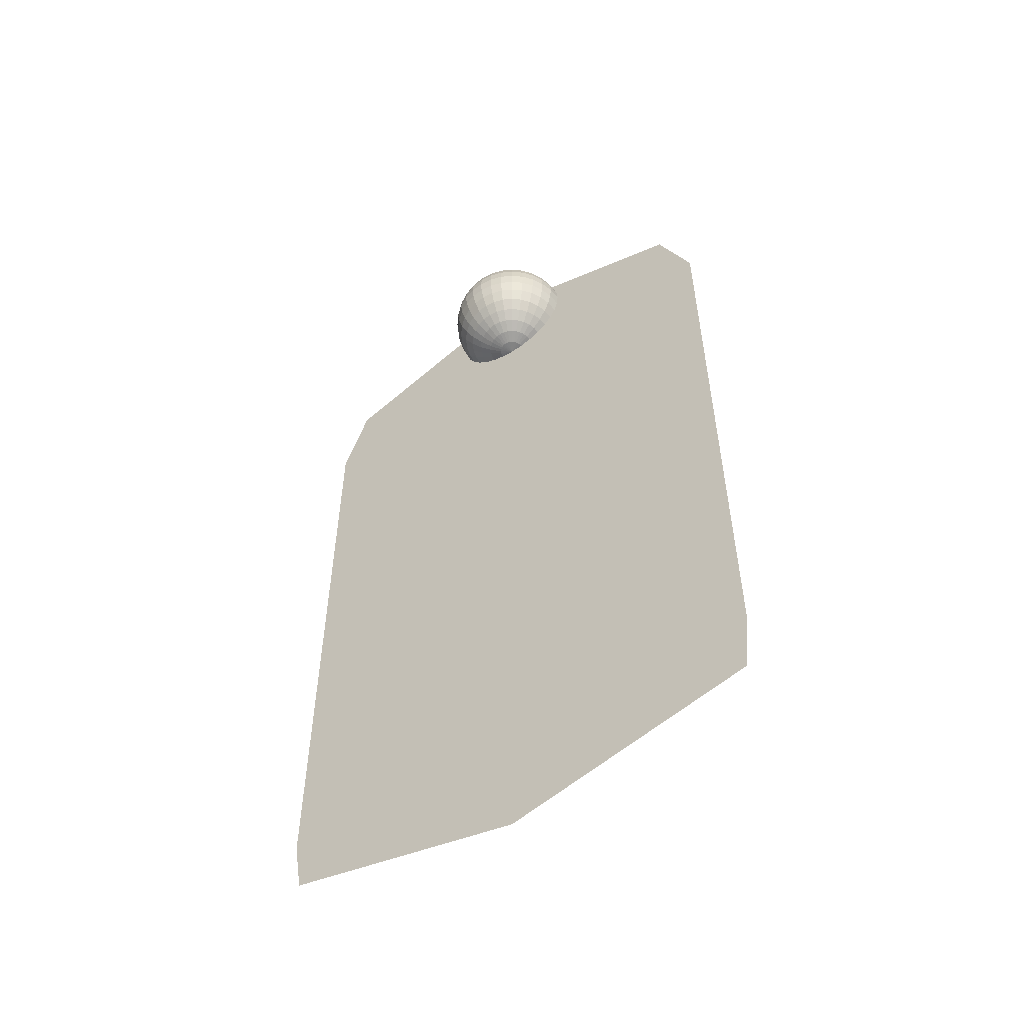
<metadata>
{"format":"obj","ext":"obj","renderer":"f3d","projection":"perspective","resolution":1024,"background":"white","views":[{"elev":-55.4,"azim":34.0,"up":"+Y"}]}
</metadata>
<code>
o Move_One_Plane.014
v 0.9731 0.1829 -0
v -0.963 0.2098 0
v 0.8588 3.476 -0
v -0.8911 3.443 0
v 1 1.778 -0
v -1 1.778 0
v 0 -0.02555 0
v -0 3.766 -0
v 0 1.778 0
v 1 0.876 -0
v -1 0.876 0
v 0 0.876 0
v 1 0.4252 -0
v -1 0.4252 0
v 0 0.4252 0
v -1 1.327 0
v 0 1.327 0
v 1 1.327 -0
v -1 2.679 0
v 1 2.679 -0
v -0 2.679 -0
v 1 2.228 -0
v -1 2.228 0
v -0 2.228 -0
v -1 3.13 0
v -0 3.13 -0
v 1 3.13 -0
v 0 3.815 -0.05318
v 0 3.8 -0.1043
v 0 3.775 -0.1514
v 0 3.741 -0.1927
v 0 3.699 -0.2266
v 0 3.652 -0.2518
v 0 3.601 -0.2673
v 0 3.397 -0.2266
v 0 3.355 -0.1927
v 0 3.321 -0.1514
v 0.01037 3.815 -0.05215
v 0.02035 3.8 -0.1023
v 0.02954 3.775 -0.1485
v 0.0376 3.741 -0.189
v 0.04421 3.699 -0.2223
v 0.04913 3.652 -0.247
v 0.05215 3.601 -0.2622
v 0.05318 3.548 -0.2673
v 0.05215 3.495 -0.2622
v 0.04913 3.444 -0.247
v 0.04421 3.397 -0.2223
v 0.0376 3.355 -0.189
v 0.02954 3.321 -0.1485
v 0.02035 3.296 -0.1023
v 0.01037 3.281 -0.05215
v 0.02035 3.815 -0.04913
v 0.03992 3.8 -0.09637
v 0.05795 3.775 -0.1399
v 0.07376 3.741 -0.1781
v 0.08673 3.699 -0.2094
v 0.09637 3.652 -0.2327
v 0.1023 3.601 -0.247
v 0.1043 3.548 -0.2518
v 0.1023 3.495 -0.247
v 0.09637 3.444 -0.2327
v 0.08673 3.397 -0.2094
v 0.07376 3.355 -0.1781
v 0.05795 3.321 -0.1399
v 0.03992 3.296 -0.09637
v 0.02035 3.281 -0.04913
v 0.02954 3.815 -0.04421
v 0.05795 3.8 -0.08673
v 0.08413 3.775 -0.1259
v 0.1071 3.741 -0.1603
v 0.1259 3.699 -0.1884
v 0.1399 3.652 -0.2094
v 0.1485 3.601 -0.2223
v 0.1514 3.548 -0.2266
v 0.1485 3.495 -0.2223
v 0.1399 3.444 -0.2094
v 0.1259 3.397 -0.1884
v 0.1071 3.355 -0.1603
v 0.08413 3.321 -0.1259
v 0.05795 3.296 -0.08673
v 0.02954 3.281 -0.04421
v 0.0376 3.815 -0.0376
v 0.07376 3.8 -0.07376
v 0.1071 3.775 -0.1071
v 0.1363 3.741 -0.1363
v 0.1603 3.699 -0.1603
v 0.1781 3.652 -0.1781
v 0.189 3.601 -0.189
v 0.1927 3.548 -0.1927
v 0.189 3.495 -0.189
v 0.1781 3.444 -0.1781
v 0.1603 3.397 -0.1603
v 0.1363 3.355 -0.1363
v 0.1071 3.321 -0.1071
v 0.07376 3.296 -0.07376
v 0.0376 3.281 -0.0376
v 0.04421 3.815 -0.02954
v 0.08673 3.8 -0.05795
v 0.1259 3.775 -0.08413
v 0.1603 3.741 -0.1071
v 0.1884 3.699 -0.1259
v 0.2094 3.652 -0.1399
v 0.2223 3.601 -0.1485
v 0.2266 3.548 -0.1514
v 0.2223 3.495 -0.1485
v 0.2094 3.444 -0.1399
v 0.1884 3.397 -0.1259
v 0.1603 3.355 -0.1071
v 0.1259 3.321 -0.08413
v 0.08673 3.296 -0.05795
v 0.04421 3.281 -0.02954
v 0.04913 3.815 -0.02035
v 0.09637 3.8 -0.03992
v 0.1399 3.775 -0.05795
v 0.1781 3.741 -0.07376
v 0.2094 3.699 -0.08673
v 0.2327 3.652 -0.09637
v 0.247 3.601 -0.1023
v 0.2518 3.548 -0.1043
v 0.247 3.495 -0.1023
v 0.2327 3.444 -0.09637
v 0.2094 3.397 -0.08673
v 0.1781 3.355 -0.07376
v 0.1399 3.321 -0.05795
v 0.09637 3.296 -0.03992
v 0.04913 3.281 -0.02035
v 0.05215 3.815 -0.01037
v 0.1023 3.8 -0.02035
v 0.1485 3.775 -0.02954
v 0.189 3.741 -0.0376
v 0.2223 3.699 -0.04421
v 0.247 3.652 -0.04913
v 0.2622 3.601 -0.05215
v 0.2673 3.548 -0.05318
v 0.2622 3.495 -0.05215
v 0.247 3.444 -0.04913
v 0.2223 3.397 -0.04421
v 0.189 3.355 -0.0376
v 0.1485 3.321 -0.02954
v 0.1023 3.296 -0.02035
v 0.05215 3.281 -0.01037
v 0.05318 3.815 0
v 0.1043 3.8 0
v 0.1514 3.775 0
v 0.1927 3.741 0
v 0.2266 3.699 0
v 0.2518 3.652 0
v 0.2673 3.601 0
v 0.2726 3.548 0
v 0.2673 3.495 0
v 0.2518 3.444 0
v 0.2266 3.397 0
v 0.1927 3.355 0
v 0.1514 3.321 0
v 0.1043 3.296 0
v 0.05318 3.281 0
v 0.05215 3.815 0.01037
v 0.1023 3.8 0.02035
v 0.1485 3.775 0.02954
v 0.189 3.741 0.0376
v 0.2223 3.699 0.04421
v 0.247 3.652 0.04913
v 0.2622 3.601 0.05215
v 0.2673 3.548 0.05318
v 0.2622 3.495 0.05215
v 0.247 3.444 0.04913
v 0.2223 3.397 0.04421
v 0.189 3.355 0.0376
v 0.1485 3.321 0.02954
v 0.1023 3.296 0.02035
v 0.05215 3.281 0.01037
v 0.04913 3.815 0.02035
v 0.09637 3.8 0.03992
v 0.1399 3.775 0.05795
v 0.1781 3.741 0.07376
v 0.2094 3.699 0.08673
v 0.2327 3.652 0.09637
v 0.247 3.601 0.1023
v 0.2518 3.548 0.1043
v 0.247 3.495 0.1023
v 0.2327 3.444 0.09637
v 0.2094 3.397 0.08673
v 0.1781 3.355 0.07376
v 0.1399 3.321 0.05795
v 0.09637 3.296 0.03992
v 0.04913 3.281 0.02035
v 0.04421 3.815 0.02954
v 0.08673 3.8 0.05795
v 0.1259 3.775 0.08413
v 0.1603 3.741 0.1071
v 0.1884 3.699 0.1259
v 0.2094 3.652 0.1399
v 0.2223 3.601 0.1485
v 0.2266 3.548 0.1514
v 0.2223 3.495 0.1485
v 0.2094 3.444 0.1399
v 0.1884 3.397 0.1259
v 0.1603 3.355 0.1071
v 0.1259 3.321 0.08413
v 0.08673 3.296 0.05795
v 0.04421 3.281 0.02954
v 0.0376 3.815 0.0376
v 0.07376 3.8 0.07376
v 0.1071 3.775 0.1071
v 0.1363 3.741 0.1363
v 0.1603 3.699 0.1603
v 0.1781 3.652 0.1781
v 0.189 3.601 0.189
v 0.1927 3.548 0.1927
v 0.189 3.495 0.189
v 0.1781 3.444 0.1781
v 0.1603 3.397 0.1603
v 0.1363 3.355 0.1363
v 0.1071 3.321 0.1071
v 0.07376 3.296 0.07376
v 0.0376 3.281 0.0376
v 0.02954 3.815 0.04421
v 0.05795 3.8 0.08673
v 0.08413 3.775 0.1259
v 0.1071 3.741 0.1603
v 0.1259 3.699 0.1884
v 0.1399 3.652 0.2094
v 0.1485 3.601 0.2223
v 0.1514 3.548 0.2266
v 0.1485 3.495 0.2223
v 0.1399 3.444 0.2094
v 0.1259 3.397 0.1884
v 0.1071 3.355 0.1603
v 0.08413 3.321 0.1259
v 0.05795 3.296 0.08673
v 0.02954 3.281 0.04421
v 0.02035 3.815 0.04913
v 0.03992 3.8 0.09637
v 0.05795 3.775 0.1399
v 0.07376 3.741 0.1781
v 0.08673 3.699 0.2094
v 0.09637 3.652 0.2327
v 0.1023 3.601 0.247
v 0.1043 3.548 0.2518
v 0.1023 3.495 0.247
v 0.09637 3.444 0.2327
v 0.08673 3.397 0.2094
v 0.07376 3.355 0.1781
v 0.05795 3.321 0.1399
v 0.03992 3.296 0.09637
v 0.02035 3.281 0.04913
v 0.01037 3.815 0.05215
v 0.02035 3.8 0.1023
v 0.02954 3.775 0.1485
v 0.0376 3.741 0.189
v 0.04421 3.699 0.2223
v 0.04913 3.652 0.247
v 0.05215 3.601 0.2622
v 0.05318 3.548 0.2673
v 0.05215 3.495 0.2622
v 0.04913 3.444 0.247
v 0.04421 3.397 0.2223
v 0.0376 3.355 0.189
v 0.02954 3.321 0.1485
v 0.02035 3.296 0.1023
v 0.01037 3.281 0.05215
v 0 3.815 0.05318
v -0 3.8 0.1043
v -0 3.775 0.1514
v 0 3.741 0.1927
v -0 3.699 0.2266
v 0 3.652 0.2518
v -0 3.601 0.2673
v -0 3.548 0.2726
v -0 3.495 0.2673
v -0 3.444 0.2518
v -0 3.397 0.2266
v 0 3.355 0.1927
v -0 3.321 0.1514
v 0 3.296 0.1043
v -0 3.281 0.05318
v -0.01037 3.815 0.05215
v -0.02035 3.8 0.1023
v -0.02954 3.775 0.1485
v -0.0376 3.741 0.189
v -0.04421 3.699 0.2223
v -0.04913 3.652 0.247
v -0.05215 3.601 0.2622
v -0.05318 3.548 0.2673
v -0.05215 3.495 0.2622
v -0.04913 3.444 0.247
v -0.04421 3.397 0.2223
v -0.0376 3.355 0.189
v -0.02954 3.321 0.1485
v -0.02035 3.296 0.1023
v -0.01037 3.281 0.05215
v -0.02035 3.815 0.04913
v -0.03992 3.8 0.09637
v -0.05795 3.775 0.1399
v -0.07376 3.741 0.1781
v -0.08673 3.699 0.2094
v -0.09637 3.652 0.2327
v -0.1023 3.601 0.247
v -0.1043 3.548 0.2518
v -0.1023 3.495 0.247
v -0.09637 3.444 0.2327
v -0.08673 3.397 0.2094
v -0.07376 3.355 0.1781
v -0.05795 3.321 0.1399
v -0.03992 3.296 0.09637
v -0.02035 3.281 0.04913
v -0.02954 3.815 0.04421
v -0.05795 3.8 0.08673
v -0.08413 3.775 0.1259
v -0.1071 3.741 0.1603
v -0.1259 3.699 0.1884
v -0.1399 3.652 0.2094
v -0.1485 3.601 0.2223
v -0.1514 3.548 0.2266
v -0.1485 3.495 0.2223
v -0.1399 3.444 0.2094
v -0.1259 3.397 0.1884
v -0.1071 3.355 0.1603
v -0.08413 3.321 0.1259
v -0.05795 3.296 0.08673
v -0.02954 3.281 0.04421
v -0.0376 3.815 0.0376
v -0.07376 3.8 0.07376
v -0.1071 3.775 0.1071
v -0.1363 3.741 0.1363
v -0.1603 3.699 0.1603
v -0.1781 3.652 0.1781
v -0.189 3.601 0.189
v -0.1927 3.548 0.1927
v -0.189 3.495 0.189
v -0.1781 3.444 0.1781
v -0.1603 3.397 0.1603
v -0.1363 3.355 0.1363
v -0.1071 3.321 0.1071
v -0.07376 3.296 0.07376
v -0.0376 3.281 0.0376
v -0.04421 3.815 0.02954
v -0.08673 3.8 0.05795
v -0.1259 3.775 0.08413
v -0.1603 3.741 0.1071
v -0.1884 3.699 0.1259
v -0.2094 3.652 0.1399
v -0.2223 3.601 0.1485
v -0.2266 3.548 0.1514
v -0.2223 3.495 0.1485
v -0.2094 3.444 0.1399
v -0.1884 3.397 0.1259
v -0.1603 3.355 0.1071
v -0.1259 3.321 0.08413
v -0.08673 3.296 0.05795
v -0.04421 3.281 0.02954
v -0 3.821 0
v -0.04913 3.815 0.02035
v -0.09637 3.8 0.03992
v -0.1399 3.775 0.05795
v -0.1781 3.741 0.07376
v -0.2094 3.699 0.08673
v -0.2327 3.652 0.09637
v -0.247 3.601 0.1023
v -0.2518 3.548 0.1043
v -0.247 3.495 0.1023
v -0.2327 3.444 0.09637
v -0.2094 3.397 0.08673
v -0.1781 3.355 0.07376
v -0.1399 3.321 0.05795
v -0.09637 3.296 0.03992
v -0.04913 3.281 0.02035
v -0.05215 3.815 0.01037
v -0.1023 3.8 0.02035
v -0.1485 3.775 0.02954
v -0.189 3.741 0.0376
v -0.2223 3.699 0.04421
v -0.247 3.652 0.04913
v -0.2622 3.601 0.05215
v -0.2673 3.548 0.05318
v -0.2622 3.495 0.05215
v -0.247 3.444 0.04913
v -0.2223 3.397 0.04421
v -0.189 3.355 0.0376
v -0.1485 3.321 0.02954
v -0.1023 3.296 0.02035
v -0.05215 3.281 0.01037
v -0.05318 3.815 0
v -0.1043 3.8 0
v -0.1514 3.775 -0
v -0.1927 3.741 0
v -0.2266 3.699 0
v -0.2518 3.652 0
v -0.2673 3.601 -0
v -0.2726 3.548 -0
v -0.2673 3.495 -0
v -0.2518 3.444 -0
v -0.2266 3.397 0
v -0.1927 3.355 0
v -0.1514 3.321 -0
v -0.1043 3.296 0
v -0.05318 3.281 0
v -0.05215 3.815 -0.01037
v -0.1023 3.8 -0.02035
v -0.1485 3.775 -0.02954
v -0.189 3.741 -0.0376
v -0.2223 3.699 -0.04421
v -0.247 3.652 -0.04913
v -0.2622 3.601 -0.05215
v -0.2673 3.548 -0.05318
v -0.2622 3.495 -0.05215
v -0.247 3.444 -0.04913
v -0.2223 3.397 -0.04421
v -0.189 3.355 -0.0376
v -0.1485 3.321 -0.02954
v -0.1023 3.296 -0.02035
v -0.05215 3.281 -0.01037
v -0.04913 3.815 -0.02035
v -0.09637 3.8 -0.03992
v -0.1399 3.775 -0.05795
v -0.1781 3.741 -0.07376
v -0.2094 3.699 -0.08673
v -0.2327 3.652 -0.09637
v -0.247 3.601 -0.1023
v -0.2518 3.548 -0.1043
v -0.247 3.495 -0.1023
v -0.2327 3.444 -0.09637
v -0.2094 3.397 -0.08673
v -0.1781 3.355 -0.07376
v -0.1399 3.321 -0.05795
v -0.09637 3.296 -0.03992
v -0.04913 3.281 -0.02035
v -0.04421 3.815 -0.02954
v -0.08673 3.8 -0.05795
v -0.1259 3.775 -0.08413
v -0.1603 3.741 -0.1071
v -0.1884 3.699 -0.1259
v -0.2094 3.652 -0.1399
v -0.2223 3.601 -0.1485
v -0.2266 3.548 -0.1514
v -0.2223 3.495 -0.1485
v -0.2094 3.444 -0.1399
v -0.1884 3.397 -0.1259
v -0.1603 3.355 -0.1071
v -0.1259 3.321 -0.08413
v -0.08673 3.296 -0.05795
v -0.04421 3.281 -0.02954
v -0.0376 3.815 -0.0376
v -0.07376 3.8 -0.07376
v -0.1071 3.775 -0.1071
v -0.1363 3.741 -0.1363
v -0.1603 3.699 -0.1603
v -0.1781 3.652 -0.1781
v -0.189 3.601 -0.189
v -0.1927 3.548 -0.1927
v -0.189 3.495 -0.189
v -0.1781 3.444 -0.1781
v -0.1603 3.397 -0.1603
v -0.1363 3.355 -0.1363
v -0.1071 3.321 -0.1071
v -0.07376 3.296 -0.07376
v -0.0376 3.281 -0.0376
v -0.02954 3.815 -0.04421
v -0.05795 3.8 -0.08673
v -0.08413 3.775 -0.1259
v -0.1071 3.741 -0.1603
v -0.1259 3.699 -0.1884
v -0.1399 3.652 -0.2094
v -0.1485 3.601 -0.2223
v -0.1514 3.548 -0.2266
v -0.1485 3.495 -0.2223
v -0.1399 3.444 -0.2094
v -0.1259 3.397 -0.1884
v -0.1071 3.355 -0.1603
v -0.08413 3.321 -0.1259
v -0.05795 3.296 -0.08673
v -0.02954 3.281 -0.04421
v -0.02035 3.815 -0.04913
v -0.03992 3.8 -0.09637
v -0.05795 3.775 -0.1399
v -0.07376 3.741 -0.1781
v -0.08673 3.699 -0.2094
v -0.09637 3.652 -0.2327
v -0.1023 3.601 -0.247
v -0.1043 3.548 -0.2518
v -0.1023 3.495 -0.247
v -0.09637 3.444 -0.2327
v -0.08673 3.397 -0.2094
v -0.07376 3.355 -0.1781
v -0.05795 3.321 -0.1399
v -0.03992 3.296 -0.09637
v -0.02035 3.281 -0.04913
v -0.01037 3.815 -0.05215
v -0.02035 3.8 -0.1023
v -0.02954 3.775 -0.1485
v -0.0376 3.741 -0.189
v -0.04421 3.699 -0.2223
v -0.04913 3.652 -0.247
v -0.05215 3.601 -0.2622
v -0.05318 3.548 -0.2673
v -0.05215 3.495 -0.2622
v -0.04913 3.444 -0.247
v -0.04421 3.397 -0.2223
v -0.0376 3.355 -0.189
v -0.02954 3.321 -0.1485
v -0.02035 3.296 -0.1023
v -0.01037 3.281 -0.05215
v 0 3.548 -0.2726
v 0 3.495 -0.2673
v 0 3.444 -0.2518
v 0 3.296 -0.1043
v 0 3.281 -0.05318
v -0 3.275 0
f 26 25 4 8
f 17 16 6 9
f 18 17 9 5
f 27 26 8 3
f 13 15 12 10
f 15 14 11 12
f 7 2 14 15
f 1 7 15 13
f 10 12 17 18
f 12 11 16 17
f 22 24 21 20
f 24 23 19 21
f 9 6 23 24
f 5 9 24 22
f 20 21 26 27
f 21 19 25 26
f 35 506 47 48
f 31 30 40 41
f 36 35 48 49
f 32 31 41 42
f 37 36 49 50
f 33 32 42 43
f 507 37 50 51
f 34 33 43 44
f 508 507 51 52
f 504 34 44 45
f 28 353 38
f 509 508 52
f 505 504 45 46
f 29 28 38 39
f 506 505 46 47
f 30 29 39 40
f 47 46 61 62
f 40 39 54 55
f 48 47 62 63
f 41 40 55 56
f 49 48 63 64
f 42 41 56 57
f 50 49 64 65
f 43 42 57 58
f 51 50 65 66
f 44 43 58 59
f 52 51 66 67
f 45 44 59 60
f 38 353 53
f 509 52 67
f 46 45 60 61
f 39 38 53 54
f 66 65 80 81
f 59 58 73 74
f 67 66 81 82
f 60 59 74 75
f 53 353 68
f 509 67 82
f 61 60 75 76
f 54 53 68 69
f 62 61 76 77
f 55 54 69 70
f 63 62 77 78
f 56 55 70 71
f 64 63 78 79
f 57 56 71 72
f 65 64 79 80
f 58 57 72 73
f 70 69 84 85
f 78 77 92 93
f 71 70 85 86
f 79 78 93 94
f 72 71 86 87
f 80 79 94 95
f 73 72 87 88
f 81 80 95 96
f 74 73 88 89
f 82 81 96 97
f 75 74 89 90
f 68 353 83
f 509 82 97
f 76 75 90 91
f 69 68 83 84
f 77 76 91 92
f 89 88 103 104
f 97 96 111 112
f 90 89 104 105
f 83 353 98
f 509 97 112
f 91 90 105 106
f 84 83 98 99
f 92 91 106 107
f 85 84 99 100
f 93 92 107 108
f 86 85 100 101
f 94 93 108 109
f 87 86 101 102
f 95 94 109 110
f 88 87 102 103
f 96 95 110 111
f 108 107 122 123
f 101 100 115 116
f 109 108 123 124
f 102 101 116 117
f 110 109 124 125
f 103 102 117 118
f 111 110 125 126
f 104 103 118 119
f 112 111 126 127
f 105 104 119 120
f 98 353 113
f 509 112 127
f 106 105 120 121
f 99 98 113 114
f 107 106 121 122
f 100 99 114 115
f 127 126 141 142
f 120 119 134 135
f 113 353 128
f 509 127 142
f 121 120 135 136
f 114 113 128 129
f 122 121 136 137
f 115 114 129 130
f 123 122 137 138
f 116 115 130 131
f 124 123 138 139
f 117 116 131 132
f 125 124 139 140
f 118 117 132 133
f 126 125 140 141
f 119 118 133 134
f 131 130 145 146
f 139 138 153 154
f 132 131 146 147
f 140 139 154 155
f 133 132 147 148
f 141 140 155 156
f 134 133 148 149
f 142 141 156 157
f 135 134 149 150
f 128 353 143
f 509 142 157
f 136 135 150 151
f 129 128 143 144
f 137 136 151 152
f 130 129 144 145
f 138 137 152 153
f 150 149 164 165
f 143 353 158
f 509 157 172
f 151 150 165 166
f 144 143 158 159
f 152 151 166 167
f 145 144 159 160
f 153 152 167 168
f 146 145 160 161
f 154 153 168 169
f 147 146 161 162
f 155 154 169 170
f 148 147 162 163
f 156 155 170 171
f 149 148 163 164
f 157 156 171 172
f 169 168 183 184
f 162 161 176 177
f 170 169 184 185
f 163 162 177 178
f 171 170 185 186
f 164 163 178 179
f 172 171 186 187
f 165 164 179 180
f 158 353 173
f 509 172 187
f 166 165 180 181
f 159 158 173 174
f 167 166 181 182
f 160 159 174 175
f 168 167 182 183
f 161 160 175 176
f 509 187 202
f 181 180 195 196
f 174 173 188 189
f 182 181 196 197
f 175 174 189 190
f 183 182 197 198
f 176 175 190 191
f 184 183 198 199
f 177 176 191 192
f 185 184 199 200
f 178 177 192 193
f 186 185 200 201
f 179 178 193 194
f 187 186 201 202
f 180 179 194 195
f 173 353 188
f 200 199 214 215
f 193 192 207 208
f 201 200 215 216
f 194 193 208 209
f 202 201 216 217
f 195 194 209 210
f 188 353 203
f 509 202 217
f 196 195 210 211
f 189 188 203 204
f 197 196 211 212
f 190 189 204 205
f 198 197 212 213
f 191 190 205 206
f 199 198 213 214
f 192 191 206 207
f 204 203 218 219
f 212 211 226 227
f 205 204 219 220
f 213 212 227 228
f 206 205 220 221
f 214 213 228 229
f 207 206 221 222
f 215 214 229 230
f 208 207 222 223
f 216 215 230 231
f 209 208 223 224
f 217 216 231 232
f 210 209 224 225
f 203 353 218
f 509 217 232
f 211 210 225 226
f 223 222 237 238
f 231 230 245 246
f 224 223 238 239
f 232 231 246 247
f 225 224 239 240
f 218 353 233
f 509 232 247
f 226 225 240 241
f 219 218 233 234
f 227 226 241 242
f 220 219 234 235
f 228 227 242 243
f 221 220 235 236
f 229 228 243 244
f 222 221 236 237
f 230 229 244 245
f 242 241 256 257
f 235 234 249 250
f 243 242 257 258
f 236 235 250 251
f 244 243 258 259
f 237 236 251 252
f 245 244 259 260
f 238 237 252 253
f 246 245 260 261
f 239 238 253 254
f 247 246 261 262
f 240 239 254 255
f 233 353 248
f 509 247 262
f 241 240 255 256
f 234 233 248 249
f 261 260 275 276
f 254 253 268 269
f 262 261 276 277
f 255 254 269 270
f 248 353 263
f 509 262 277
f 256 255 270 271
f 249 248 263 264
f 257 256 271 272
f 250 249 264 265
f 258 257 272 273
f 251 250 265 266
f 259 258 273 274
f 252 251 266 267
f 260 259 274 275
f 253 252 267 268
f 265 264 279 280
f 273 272 287 288
f 266 265 280 281
f 274 273 288 289
f 267 266 281 282
f 275 274 289 290
f 268 267 282 283
f 276 275 290 291
f 269 268 283 284
f 277 276 291 292
f 270 269 284 285
f 263 353 278
f 509 277 292
f 271 270 285 286
f 264 263 278 279
f 272 271 286 287
f 284 283 298 299
f 292 291 306 307
f 285 284 299 300
f 278 353 293
f 509 292 307
f 286 285 300 301
f 279 278 293 294
f 287 286 301 302
f 280 279 294 295
f 288 287 302 303
f 281 280 295 296
f 289 288 303 304
f 282 281 296 297
f 290 289 304 305
f 283 282 297 298
f 291 290 305 306
f 303 302 317 318
f 296 295 310 311
f 304 303 318 319
f 297 296 311 312
f 305 304 319 320
f 298 297 312 313
f 306 305 320 321
f 299 298 313 314
f 307 306 321 322
f 300 299 314 315
f 293 353 308
f 509 307 322
f 301 300 315 316
f 294 293 308 309
f 302 301 316 317
f 295 294 309 310
f 322 321 336 337
f 315 314 329 330
f 308 353 323
f 509 322 337
f 316 315 330 331
f 309 308 323 324
f 317 316 331 332
f 310 309 324 325
f 318 317 332 333
f 311 310 325 326
f 319 318 333 334
f 312 311 326 327
f 320 319 334 335
f 313 312 327 328
f 321 320 335 336
f 314 313 328 329
f 334 333 348 349
f 327 326 341 342
f 335 334 349 350
f 328 327 342 343
f 336 335 350 351
f 329 328 343 344
f 337 336 351 352
f 330 329 344 345
f 323 353 338
f 509 337 352
f 331 330 345 346
f 324 323 338 339
f 332 331 346 347
f 325 324 339 340
f 333 332 347 348
f 326 325 340 341
f 338 353 354
f 509 352 368
f 346 345 361 362
f 339 338 354 355
f 347 346 362 363
f 340 339 355 356
f 348 347 363 364
f 341 340 356 357
f 349 348 364 365
f 342 341 357 358
f 350 349 365 366
f 343 342 358 359
f 351 350 366 367
f 344 343 359 360
f 352 351 367 368
f 345 344 360 361
f 358 357 372 373
f 366 365 380 381
f 359 358 373 374
f 367 366 381 382
f 360 359 374 375
f 368 367 382 383
f 361 360 375 376
f 354 353 369
f 509 368 383
f 362 361 376 377
f 355 354 369 370
f 363 362 377 378
f 356 355 370 371
f 364 363 378 379
f 357 356 371 372
f 365 364 379 380
f 377 376 391 392
f 370 369 384 385
f 378 377 392 393
f 371 370 385 386
f 379 378 393 394
f 372 371 386 387
f 380 379 394 395
f 373 372 387 388
f 381 380 395 396
f 374 373 388 389
f 382 381 396 397
f 375 374 389 390
f 383 382 397 398
f 376 375 390 391
f 369 353 384
f 509 383 398
f 396 395 410 411
f 389 388 403 404
f 397 396 411 412
f 390 389 404 405
f 398 397 412 413
f 391 390 405 406
f 384 353 399
f 509 398 413
f 392 391 406 407
f 385 384 399 400
f 393 392 407 408
f 386 385 400 401
f 394 393 408 409
f 387 386 401 402
f 395 394 409 410
f 388 387 402 403
f 400 399 414 415
f 408 407 422 423
f 401 400 415 416
f 409 408 423 424
f 402 401 416 417
f 410 409 424 425
f 403 402 417 418
f 411 410 425 426
f 404 403 418 419
f 412 411 426 427
f 405 404 419 420
f 413 412 427 428
f 406 405 420 421
f 399 353 414
f 509 413 428
f 407 406 421 422
f 419 418 433 434
f 427 426 441 442
f 420 419 434 435
f 428 427 442 443
f 421 420 435 436
f 414 353 429
f 509 428 443
f 422 421 436 437
f 415 414 429 430
f 423 422 437 438
f 416 415 430 431
f 424 423 438 439
f 417 416 431 432
f 425 424 439 440
f 418 417 432 433
f 426 425 440 441
f 438 437 452 453
f 431 430 445 446
f 439 438 453 454
f 432 431 446 447
f 440 439 454 455
f 433 432 447 448
f 441 440 455 456
f 434 433 448 449
f 442 441 456 457
f 435 434 449 450
f 443 442 457 458
f 436 435 450 451
f 429 353 444
f 509 443 458
f 437 436 451 452
f 430 429 444 445
f 457 456 471 472
f 450 449 464 465
f 458 457 472 473
f 451 450 465 466
f 444 353 459
f 509 458 473
f 452 451 466 467
f 445 444 459 460
f 453 452 467 468
f 446 445 460 461
f 454 453 468 469
f 447 446 461 462
f 455 454 469 470
f 448 447 462 463
f 456 455 470 471
f 449 448 463 464
f 469 468 483 484
f 462 461 476 477
f 470 469 484 485
f 463 462 477 478
f 471 470 485 486
f 464 463 478 479
f 472 471 486 487
f 465 464 479 480
f 473 472 487 488
f 466 465 480 481
f 459 353 474
f 509 473 488
f 467 466 481 482
f 460 459 474 475
f 468 467 482 483
f 461 460 475 476
f 488 487 502 503
f 481 480 495 496
f 474 353 489
f 509 488 503
f 482 481 496 497
f 475 474 489 490
f 483 482 497 498
f 476 475 490 491
f 484 483 498 499
f 477 476 491 492
f 485 484 499 500
f 478 477 492 493
f 486 485 500 501
f 479 478 493 494
f 487 486 501 502
f 480 479 494 495
f 492 491 30 31
f 500 499 35 36
f 493 492 31 32
f 501 500 36 37
f 494 493 32 33
f 502 501 37 507
f 495 494 33 34
f 503 502 507 508
f 496 495 34 504
f 489 353 28
f 509 503 508
f 497 496 504 505
f 490 489 28 29
f 498 497 505 506
f 491 490 29 30
f 499 498 506 35

</code>
